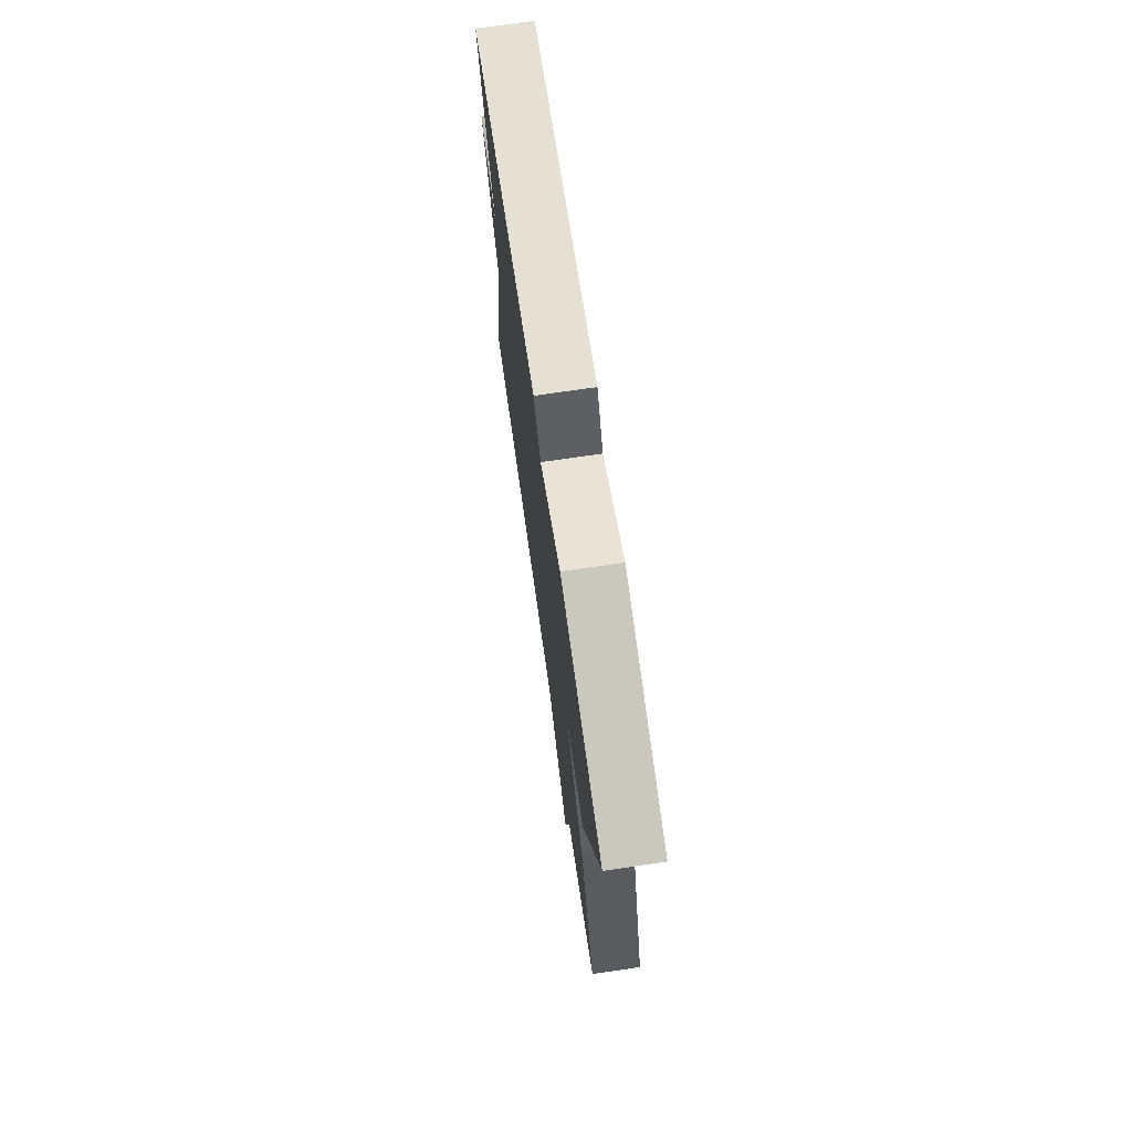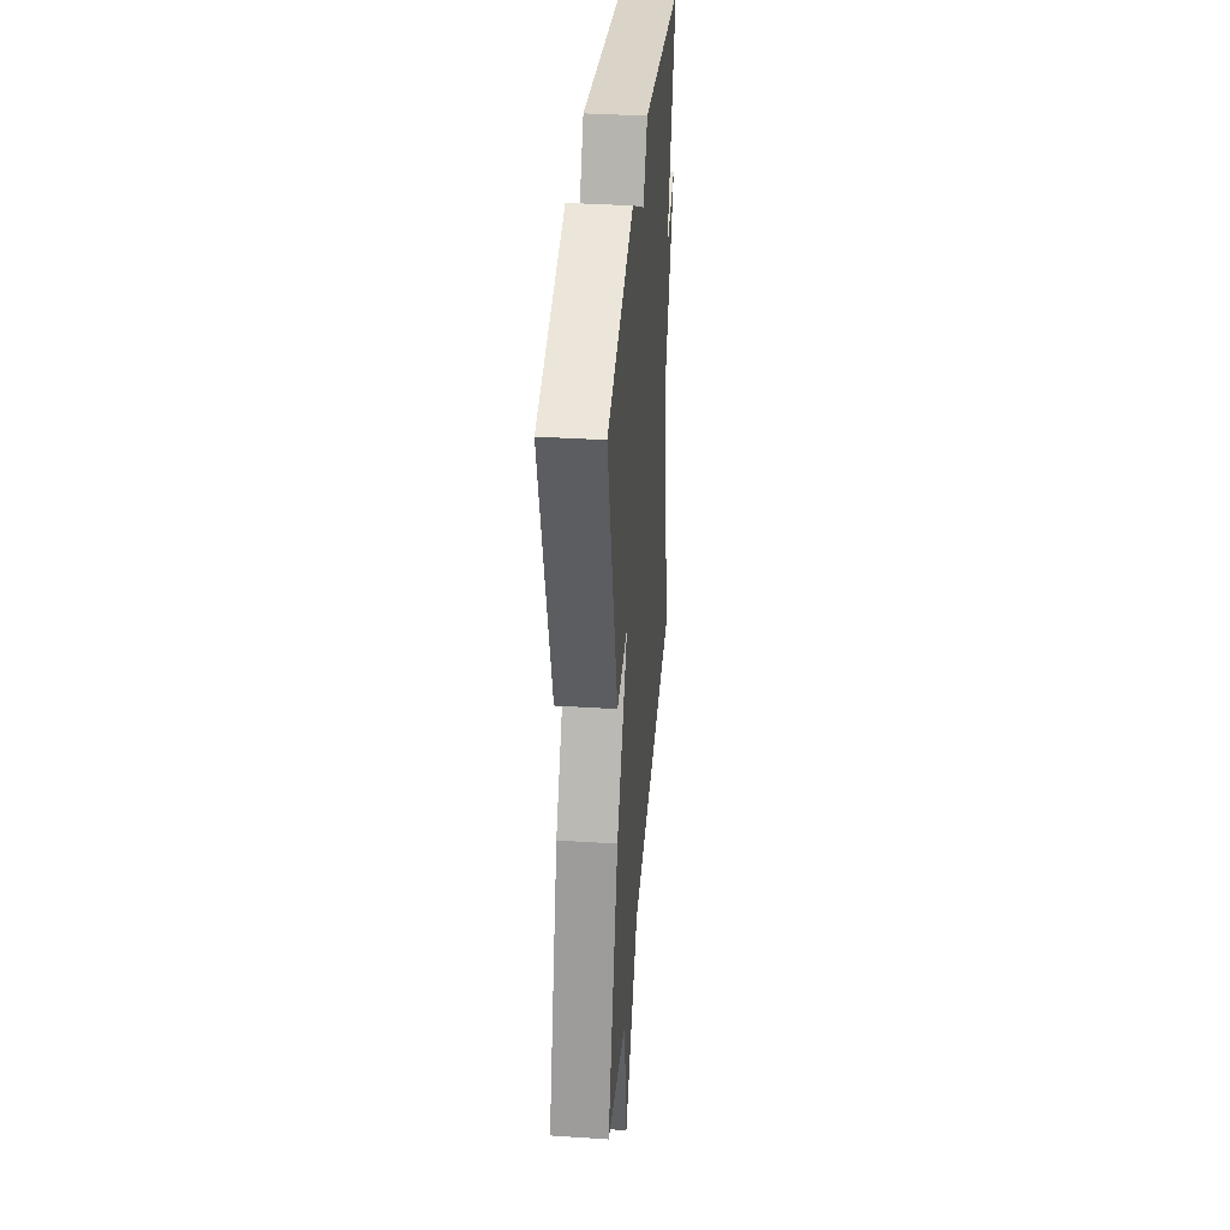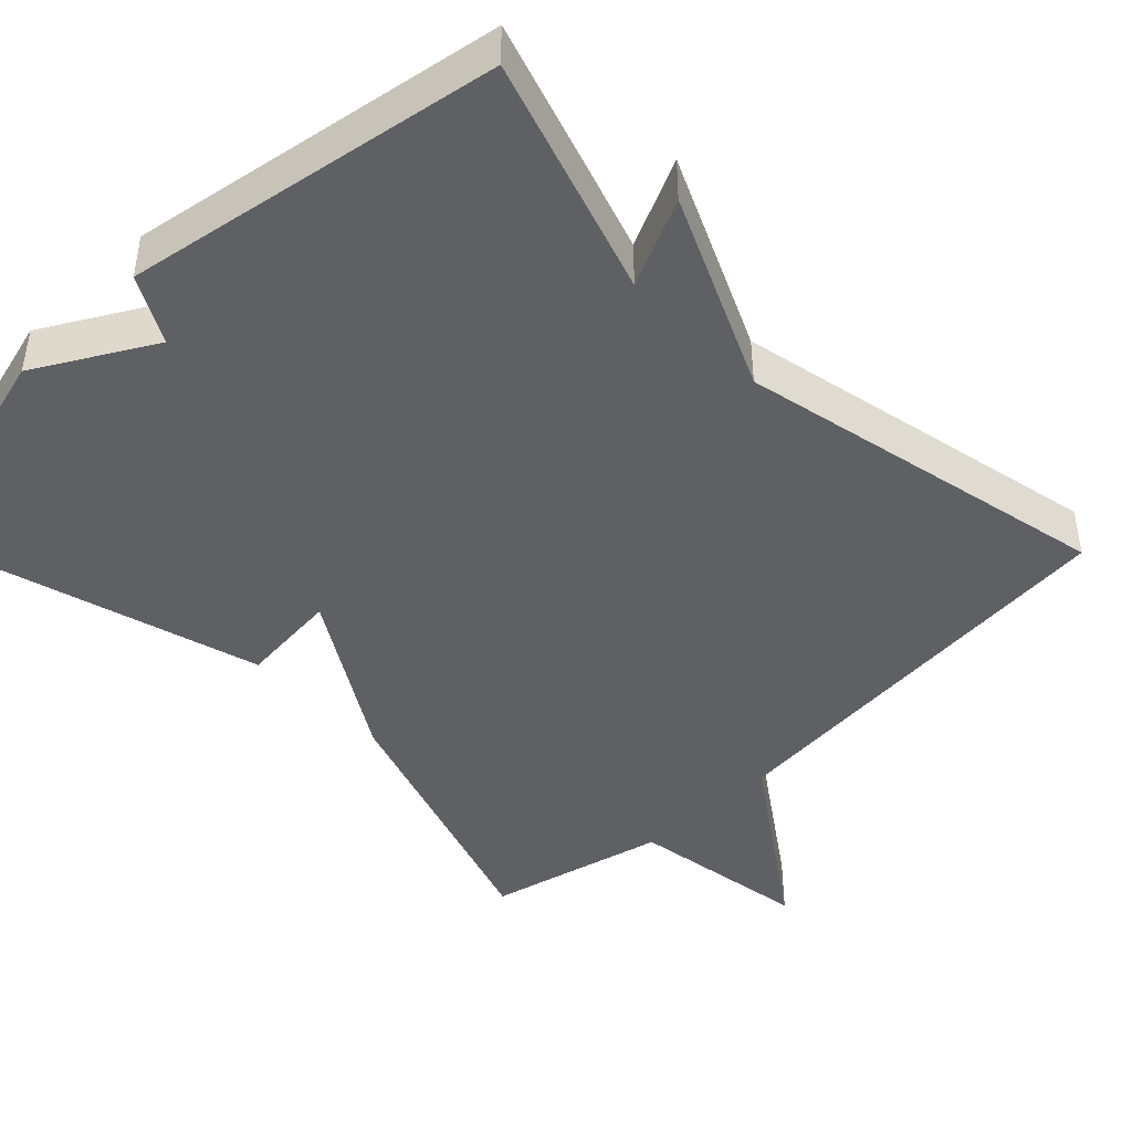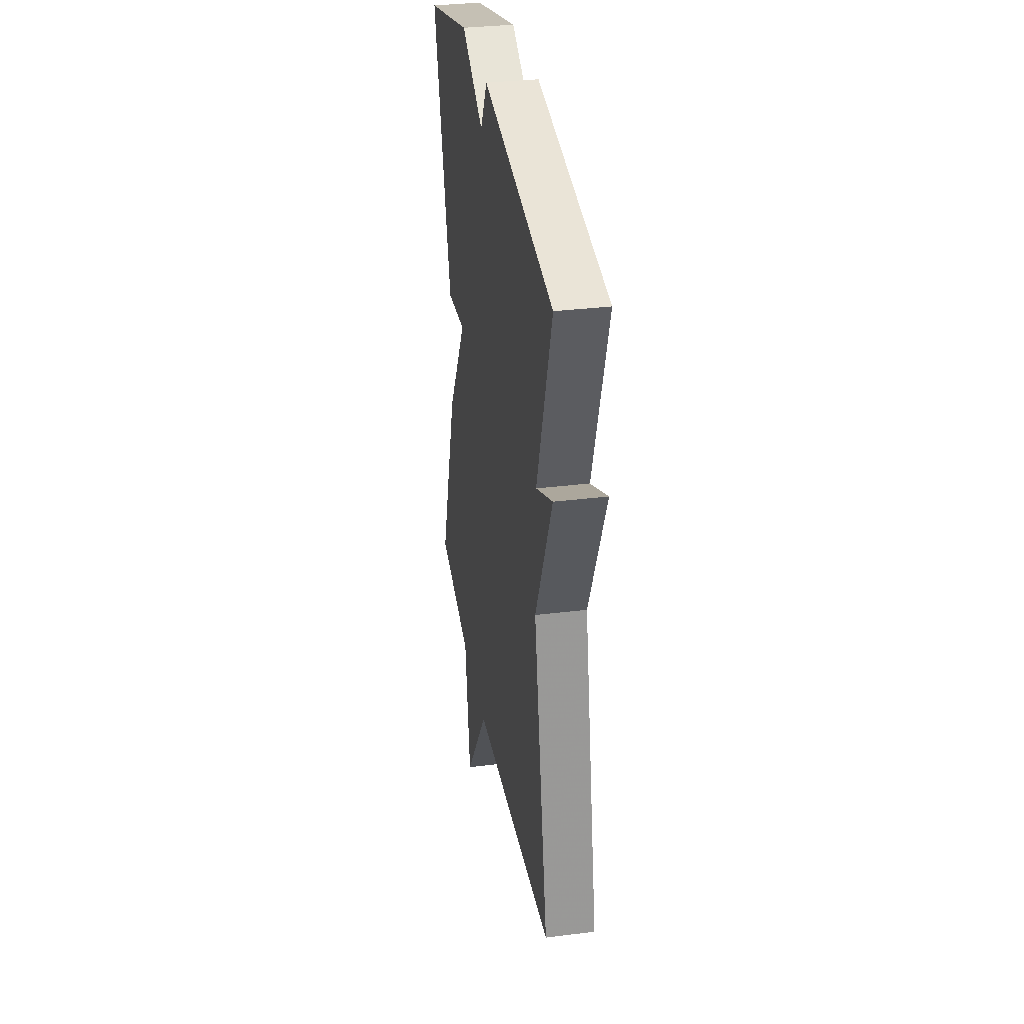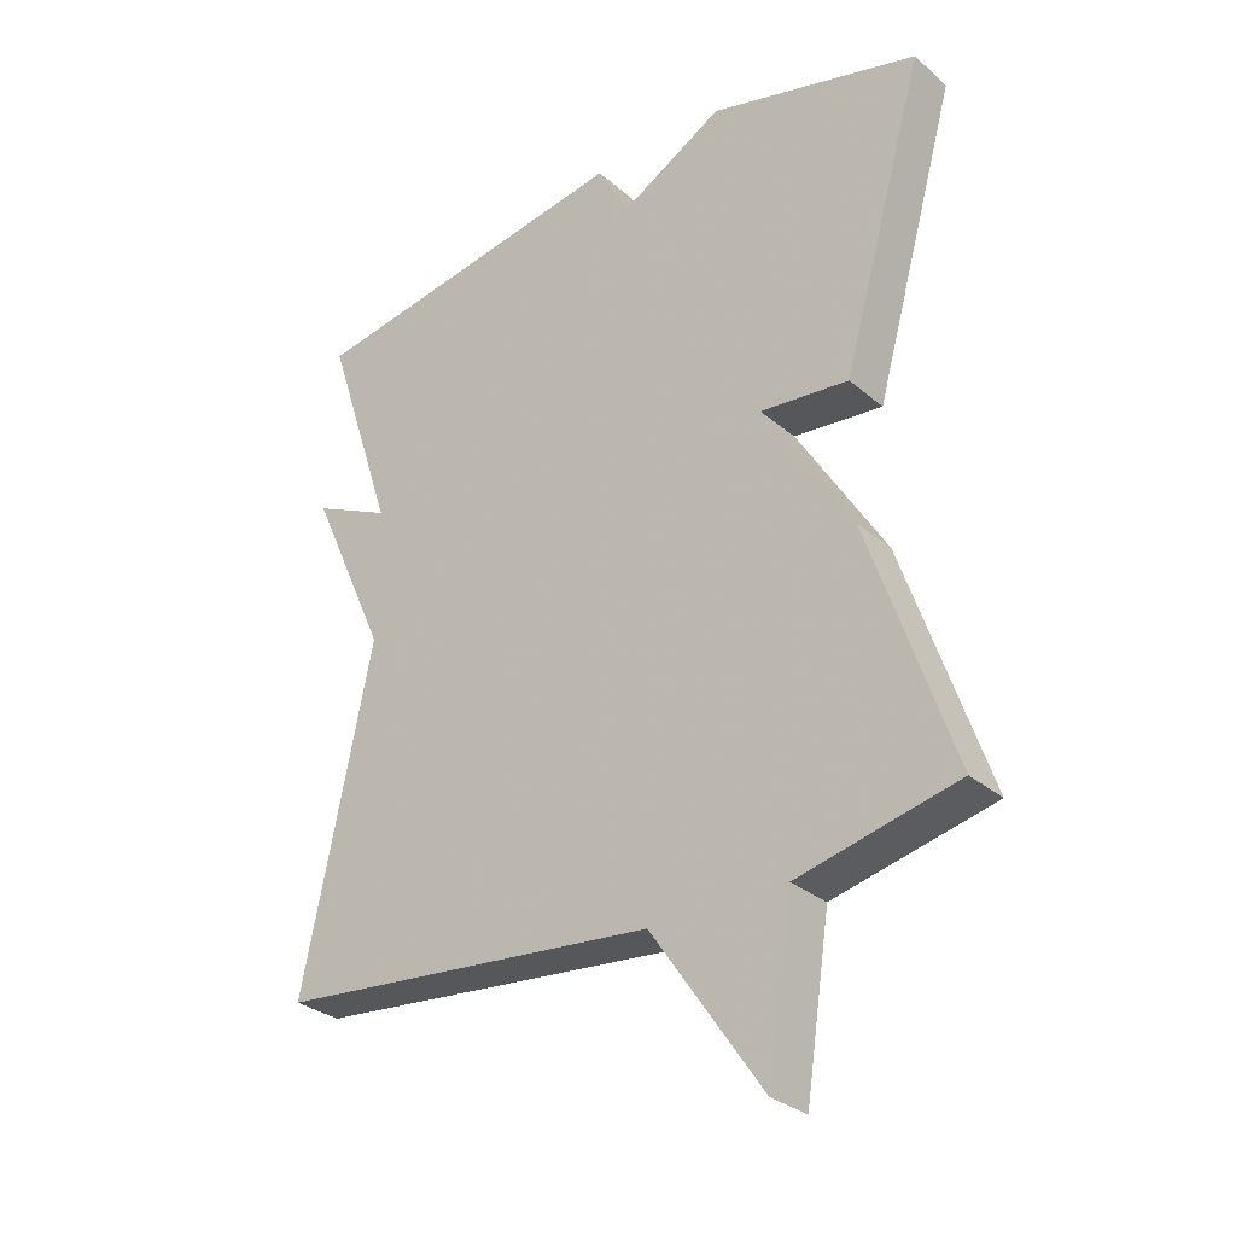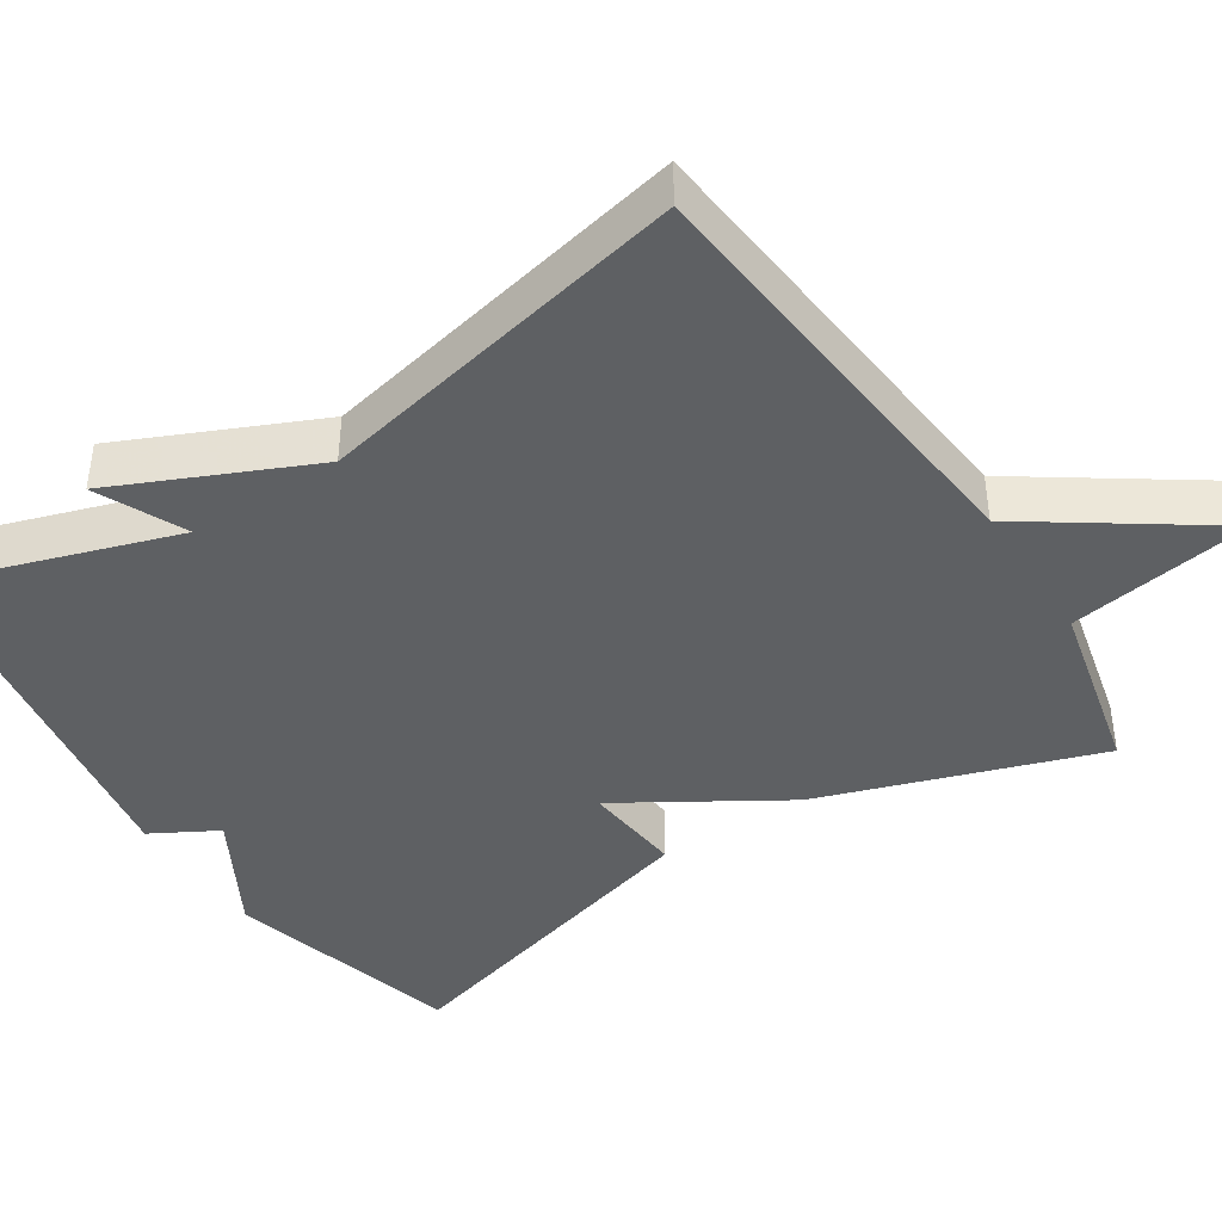
<metadata>
{"format":"obj","ext":"obj","renderer":"f3d","projection":"perspective","resolution":1024,"background":"white","views":[{"elev":74.3,"azim":-98.3,"up":"+Z"},{"elev":37.8,"azim":-85.2,"up":"+Z"},{"elev":-43.8,"azim":44.1,"up":"+Y"},{"elev":33.5,"azim":80.4,"up":"+Z"},{"elev":-30.2,"azim":-140.6,"up":"+Z"},{"elev":-42.4,"azim":123.0,"up":"+Y"}]}
</metadata>
<code>
v -0.5 0.07 0.5
v -0.19 0.07 0.582
v -0.038 0.07 0.496
v 0.01 0.07 0.582
v 0.5 0.07 0.5
v 0.398 0.07 0.19
v 0.513 0.07 0.244
v 0.398 0.07 -0.01
v 0.5 0.07 -0.5
v -0.065 0.07 -0.555
v -0.229 0.07 -0.793
v -0.265 0.07 -0.555
v -0.5 0.07 -0.5
v -0.377 0.07 -0.137
v -0.246 0.07 0.076
v -0.377 0.07 0.063
v -0.5 0 0.5
v -0.19 0 0.582
v -0.038 0 0.496
v 0.01 0 0.582
v 0.5 0 0.5
v 0.398 0 0.19
v 0.513 0 0.244
v 0.398 0 -0.01
v 0.5 0 -0.5
v -0.065 0 -0.555
v -0.229 0 -0.793
v -0.265 0 -0.555
v -0.5 0 -0.5
v -0.377 0 -0.137
v -0.246 0 0.076
v -0.377 0 0.063
f 1 2 3
f 16 1 3
f 15 16 3
f 12 13 14 15
f 4 5 6
f 3 4 6
f 15 3 6
f 12 15 6
f 11 12 6
f 10 11 6
f 8 9 10
f 6 7 8 10
f 19 18 17
f 19 17 32
f 19 32 31
f 31 30 29 28
f 22 21 20
f 22 20 19
f 22 19 31
f 22 31 28
f 22 28 27
f 22 27 26
f 26 25 24
f 26 24 23 22
f 1 17 18 2
f 2 18 19 3
f 3 19 20 4
f 4 20 21 5
f 5 21 22 6
f 6 22 23 7
f 7 23 24 8
f 8 24 25 9
f 9 25 26 10
f 10 26 27 11
f 11 27 28 12
f 12 28 29 13
f 13 29 30 14
f 14 30 31 15
f 15 31 32 16
f 16 32 17 1

</code>
